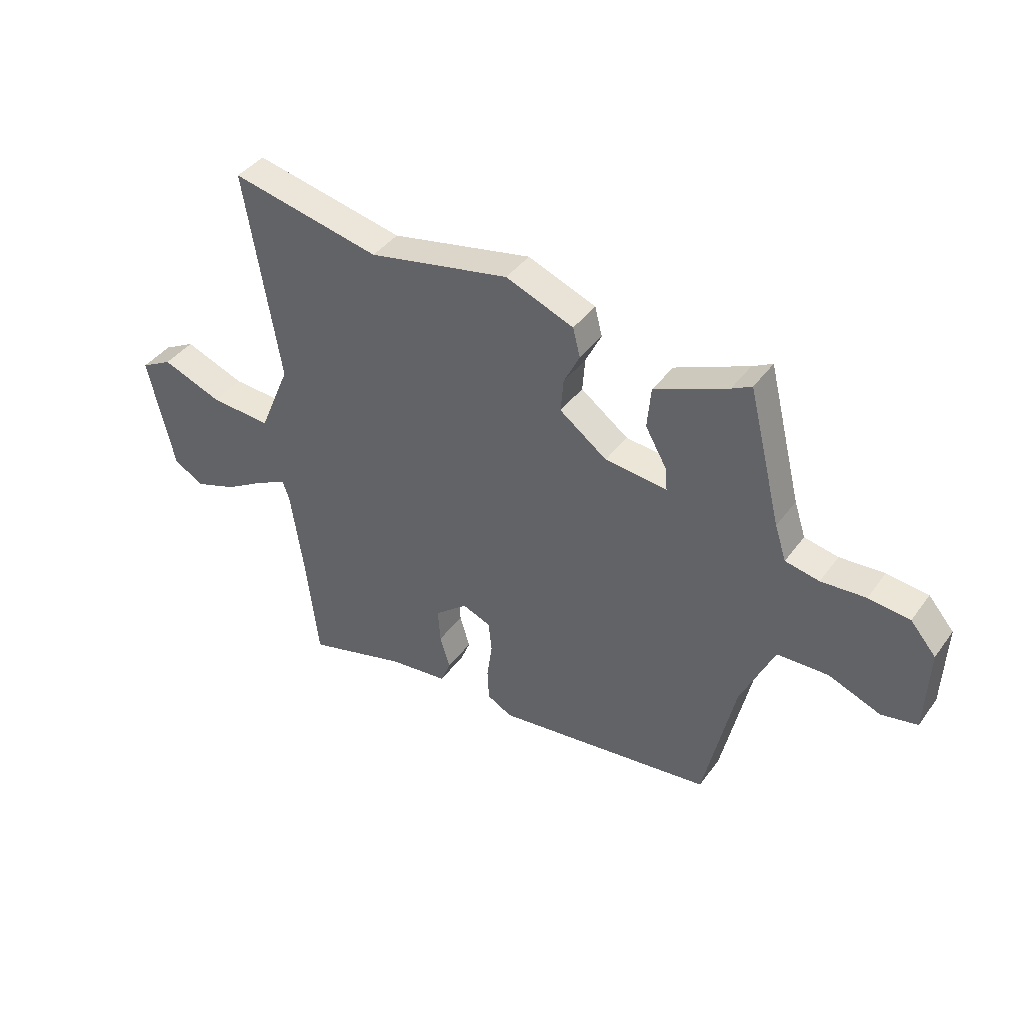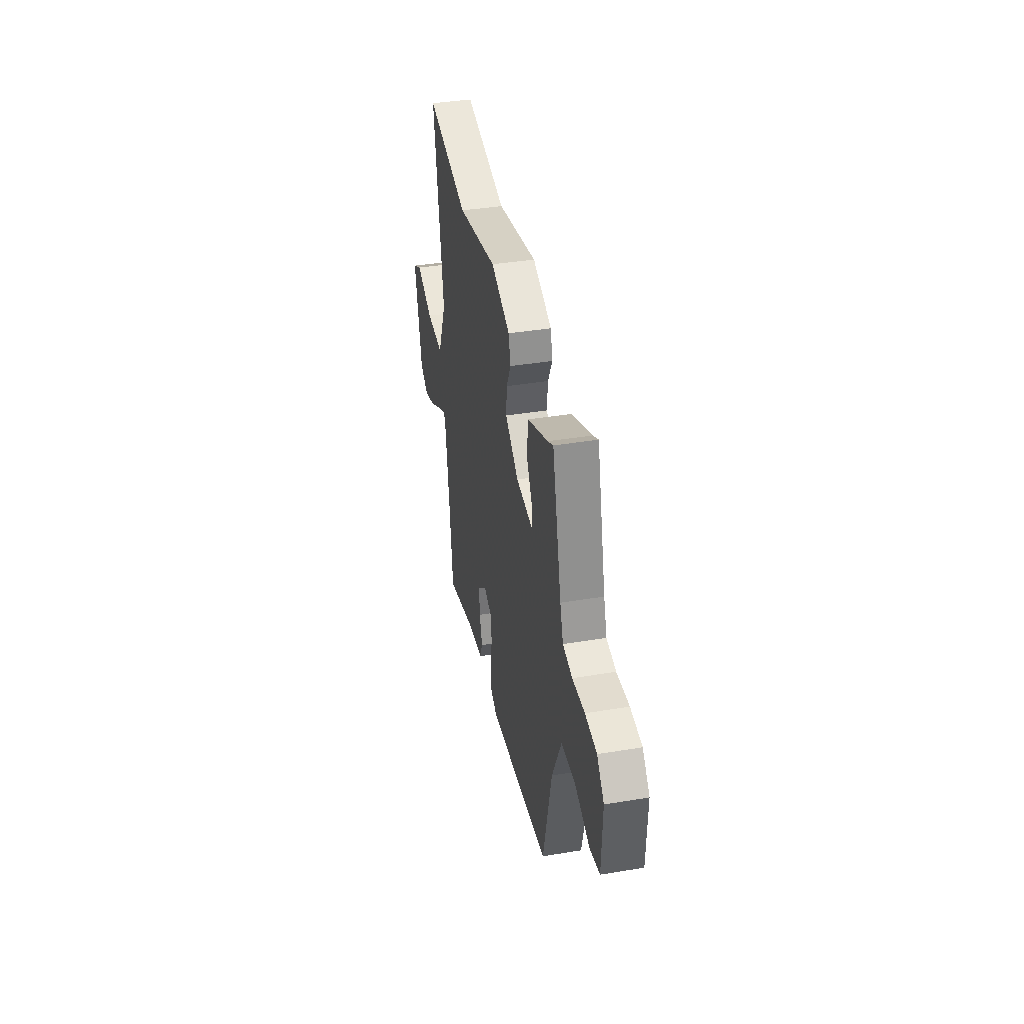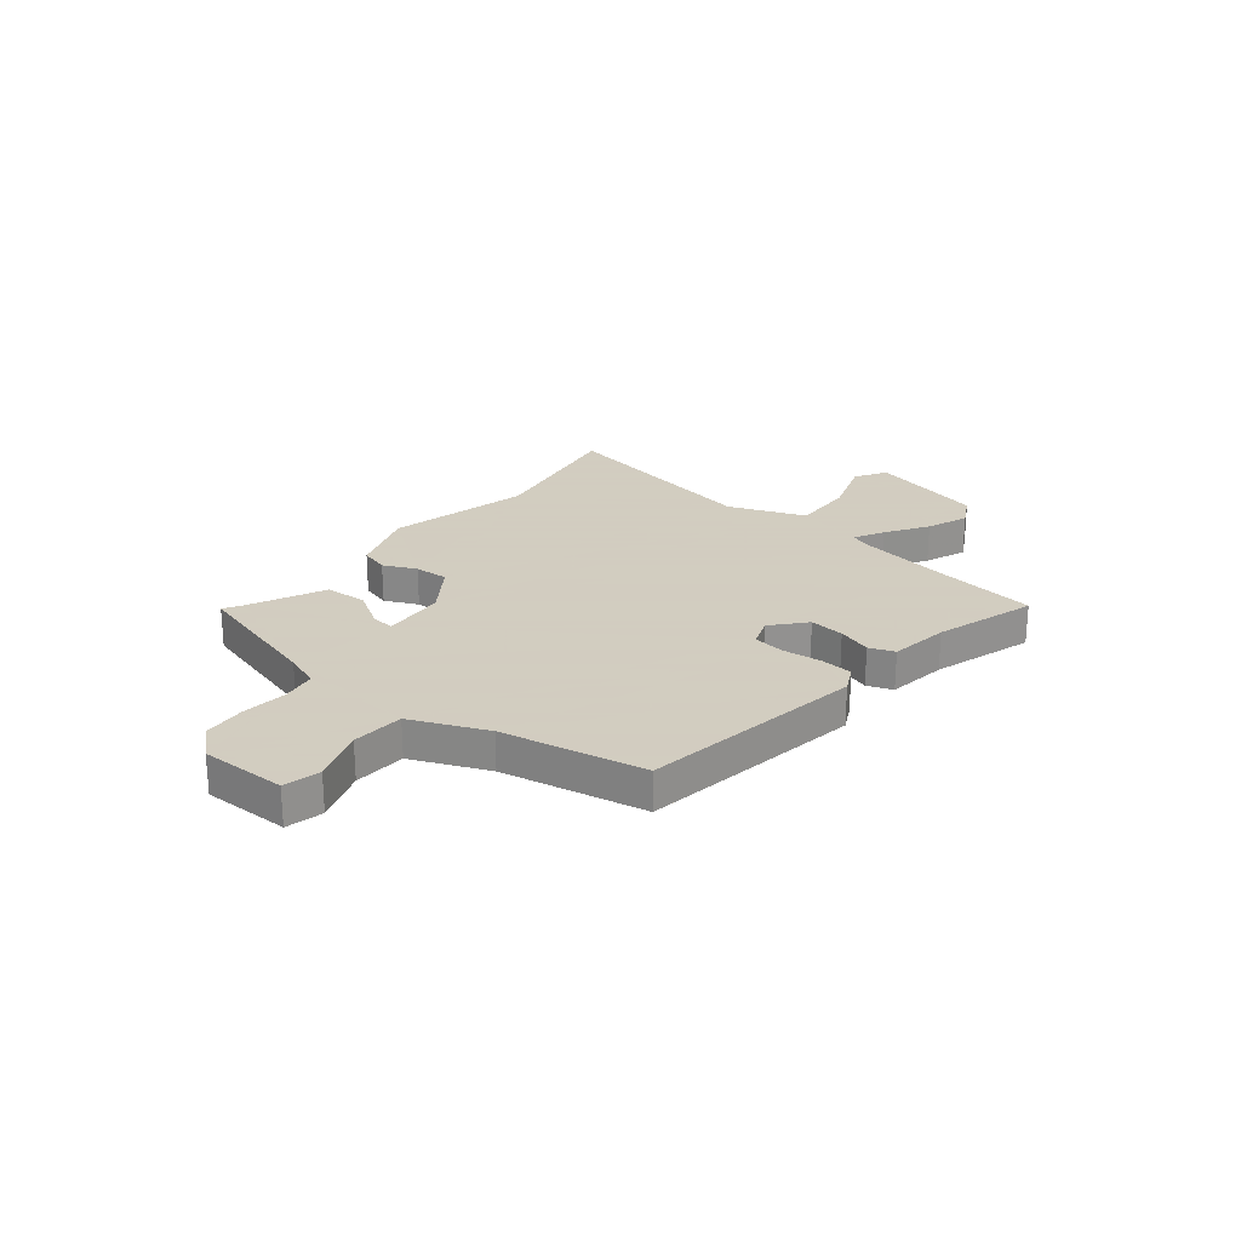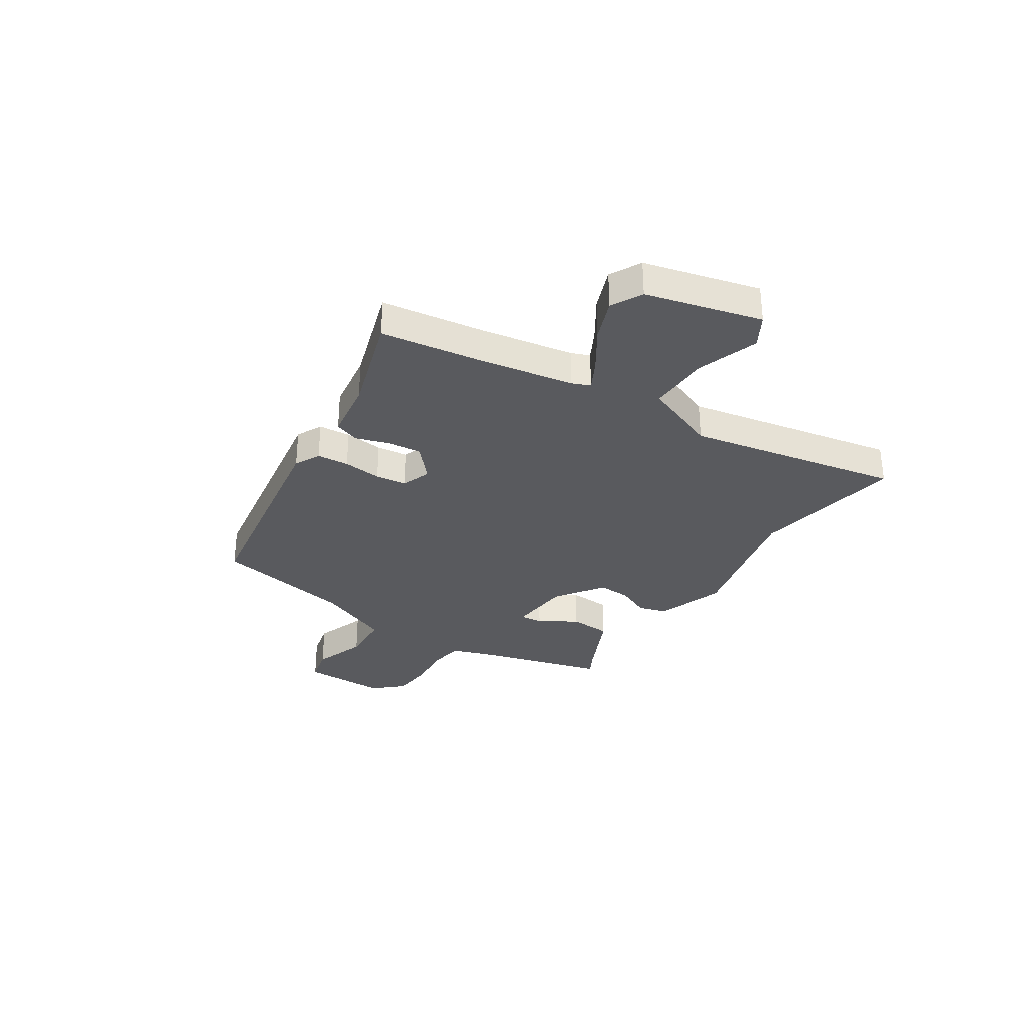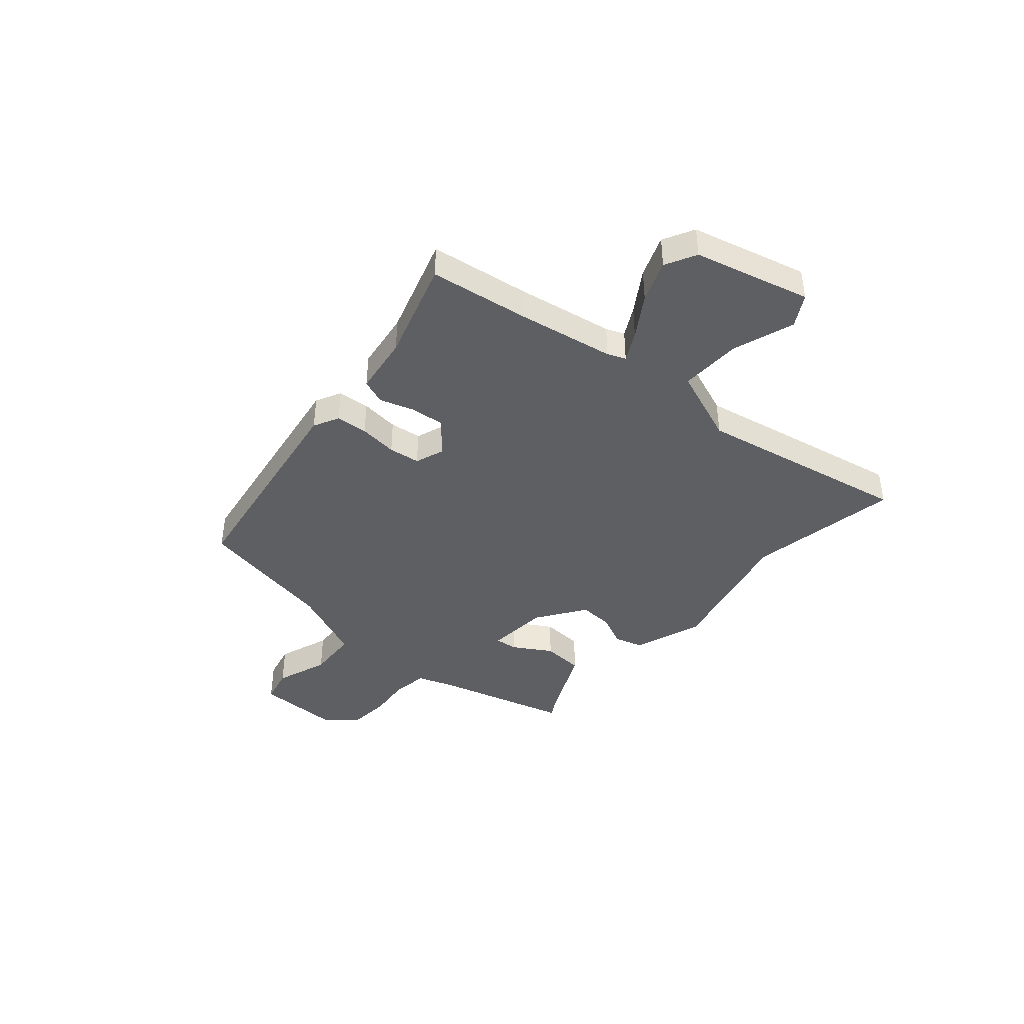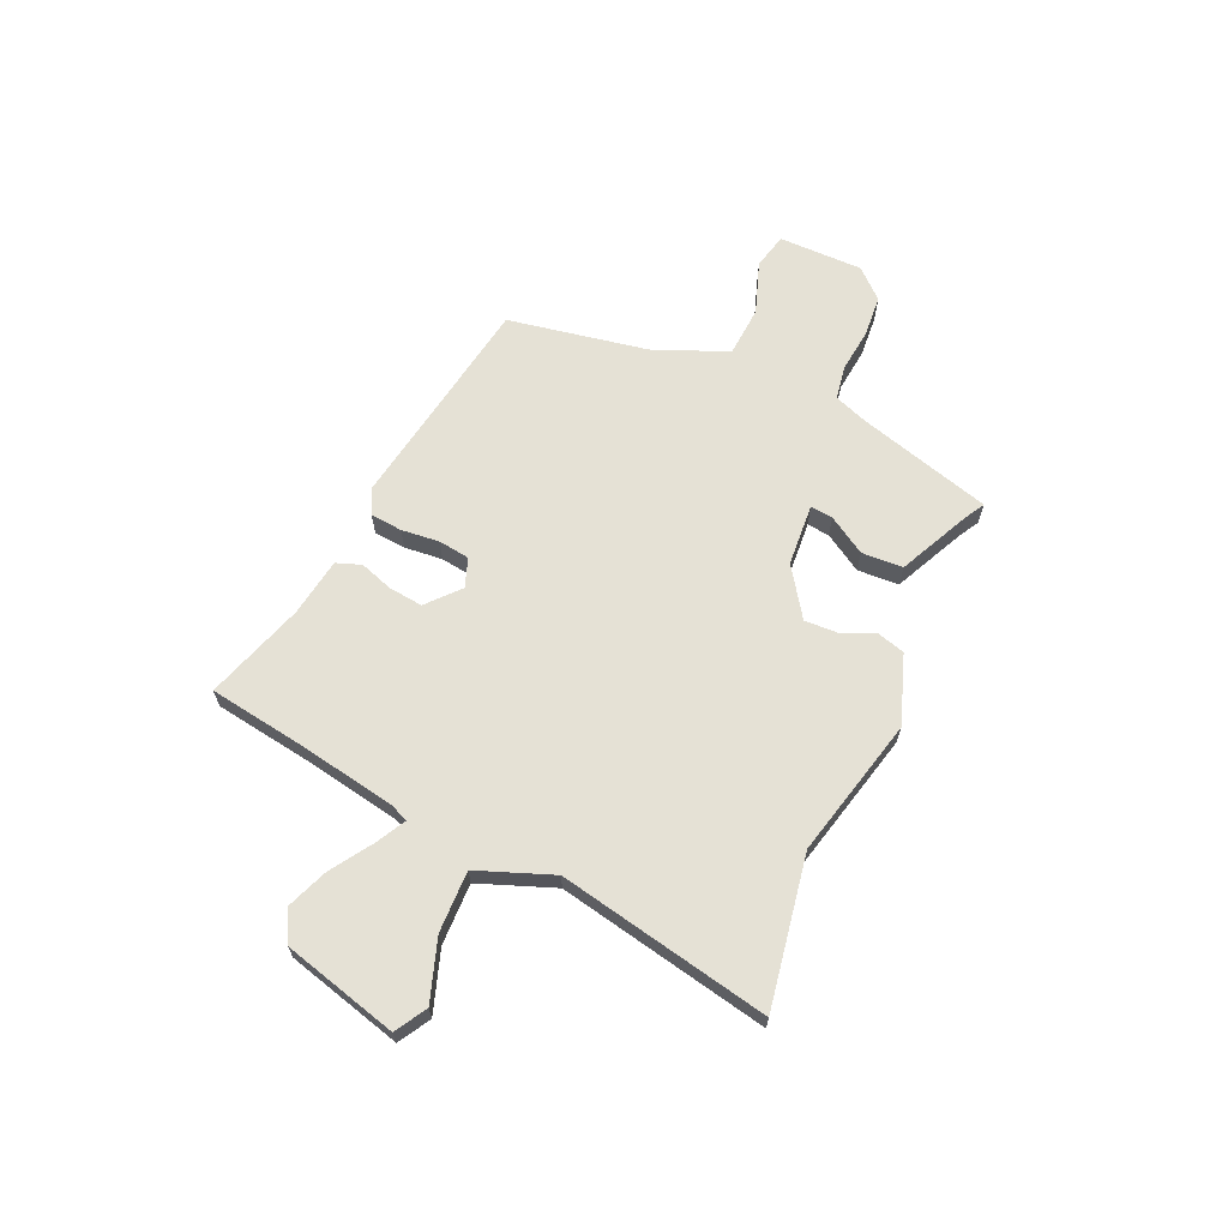
<metadata>
{"format":"obj","ext":"obj","renderer":"f3d","projection":"perspective","resolution":1024,"background":"white","views":[{"elev":40.9,"azim":32.8,"up":"+Z"},{"elev":38.9,"azim":78.2,"up":"+Z"},{"elev":24.3,"azim":130.6,"up":"+Y"},{"elev":-31.7,"azim":-121.2,"up":"+Y"},{"elev":-41.4,"azim":-129.2,"up":"+Y"},{"elev":65.1,"azim":-63.8,"up":"+Y"}]}
</metadata>
<code>
v -0.492 0.07 -0.573
v -0.514 0.07 -0.38
v -0.54 0.07 -0.198
v -0.553 0.07 -0.163
v -0.61 0.07 -0.191
v -0.69 0.07 -0.239
v -0.77 0.07 -0.267
v -0.828 0.07 -0.234
v -0.878 0.07 -0.012
v -0.817 0.07 0.021
v -0.701 0.07 -0.023
v -0.584 0.07 -0.03
v -0.524 0.07 0.112
v -0.59 0.07 0.519
v -0.303 0.07 0.458
v -0.033 0.07 0.513
v 0.097 0.07 0.462
v 0.111 0.07 0.407
v 0.081 0.07 0.346
v 0.076 0.07 0.282
v 0.167 0.07 0.215
v 0.286 0.07 0.202
v 0.283 0.07 0.245
v 0.241 0.07 0.319
v 0.248 0.07 0.398
v 0.388 0.07 0.458
v 0.426 0.07 0.478
v 0.49 0.07 0.22
v 0.512 0.07 0.153
v 0.577 0.07 0.14
v 0.662 0.07 0.146
v 0.741 0.07 0.137
v 0.79 0.07 0.08
v 0.784 0.07 -0.082
v 0.715 0.07 -0.096
v 0.615 0.07 -0.057
v 0.517 0.07 -0.06
v 0.453 0.07 -0.2
v 0.394 0.07 -0.466
v -0.027 0.07 -0.519
v -0.075 0.07 -0.493
v -0.078 0.07 -0.432
v -0.068 0.07 -0.359
v -0.074 0.07 -0.299
v -0.129 0.07 -0.277
v -0.192 0.07 -0.329
v -0.187 0.07 -0.395
v -0.168 0.07 -0.459
v -0.187 0.07 -0.506
v -0.3 0.07 -0.519
v -0.492 0 -0.573
v -0.514 0 -0.38
v -0.54 0 -0.198
v -0.553 0 -0.163
v -0.61 0 -0.191
v -0.69 0 -0.239
v -0.77 0 -0.267
v -0.828 0 -0.234
v -0.878 0 -0.012
v -0.817 0 0.021
v -0.701 0 -0.023
v -0.584 0 -0.03
v -0.524 0 0.112
v -0.59 0 0.519
v -0.303 0 0.458
v -0.033 0 0.513
v 0.097 0 0.462
v 0.111 0 0.407
v 0.081 0 0.346
v 0.076 0 0.282
v 0.167 0 0.215
v 0.286 0 0.202
v 0.283 0 0.245
v 0.241 0 0.319
v 0.248 0 0.398
v 0.388 0 0.458
v 0.426 0 0.478
v 0.49 0 0.22
v 0.512 0 0.153
v 0.577 0 0.14
v 0.662 0 0.146
v 0.741 0 0.137
v 0.79 0 0.08
v 0.784 0 -0.082
v 0.715 0 -0.096
v 0.615 0 -0.057
v 0.517 0 -0.06
v 0.453 0 -0.2
v 0.394 0 -0.466
v -0.027 0 -0.519
v -0.075 0 -0.493
v -0.078 0 -0.432
v -0.068 0 -0.359
v -0.074 0 -0.299
v -0.129 0 -0.277
v -0.192 0 -0.329
v -0.187 0 -0.395
v -0.168 0 -0.459
v -0.187 0 -0.506
v -0.3 0 -0.519
f 47 48 49 50
f 46 47 50 1
f 45 46 1 2
f 40 41 42 43
f 38 39 40 43
f 37 38 43 44
f 33 34 35 36
f 33 36 37
f 30 31 32 33
f 29 30 33 37
f 28 29 37 44
f 26 27 28
f 23 24 25 26
f 22 23 26 28
f 16 17 18 19
f 15 16 19 20
f 13 14 15 20
f 12 13 20 21
f 8 9 10 11
f 8 11 12
f 5 6 7 8
f 4 5 8 12
f 3 4 12 21
f 45 2 3 21
f 22 28 44 45
f 21 22 45
f 100 99 98 97
f 51 100 97 96
f 52 51 96 95
f 93 92 91 90
f 93 90 89 88
f 94 93 88 87
f 86 85 84 83
f 87 86 83
f 83 82 81 80
f 87 83 80 79
f 94 87 79 78
f 78 77 76
f 76 75 74 73
f 78 76 73 72
f 69 68 67 66
f 70 69 66 65
f 70 65 64 63
f 71 70 63 62
f 61 60 59 58
f 62 61 58
f 58 57 56 55
f 62 58 55 54
f 71 62 54 53
f 71 53 52 95
f 95 94 78 72
f 95 72 71
f 1 51 52 2
f 2 52 53 3
f 3 53 54 4
f 4 54 55 5
f 5 55 56 6
f 6 56 57 7
f 7 57 58 8
f 8 58 59 9
f 9 59 60 10
f 10 60 61 11
f 11 61 62 12
f 12 62 63 13
f 13 63 64 14
f 14 64 65 15
f 15 65 66 16
f 16 66 67 17
f 17 67 68 18
f 18 68 69 19
f 19 69 70 20
f 20 70 71 21
f 21 71 72 22
f 22 72 73 23
f 23 73 74 24
f 24 74 75 25
f 25 75 76 26
f 26 76 77 27
f 27 77 78 28
f 28 78 79 29
f 29 79 80 30
f 30 80 81 31
f 31 81 82 32
f 32 82 83 33
f 33 83 84 34
f 34 84 85 35
f 35 85 86 36
f 36 86 87 37
f 37 87 88 38
f 38 88 89 39
f 39 89 90 40
f 40 90 91 41
f 41 91 92 42
f 42 92 93 43
f 43 93 94 44
f 44 94 95 45
f 45 95 96 46
f 46 96 97 47
f 47 97 98 48
f 48 98 99 49
f 49 99 100 50
f 50 100 51 1

</code>
